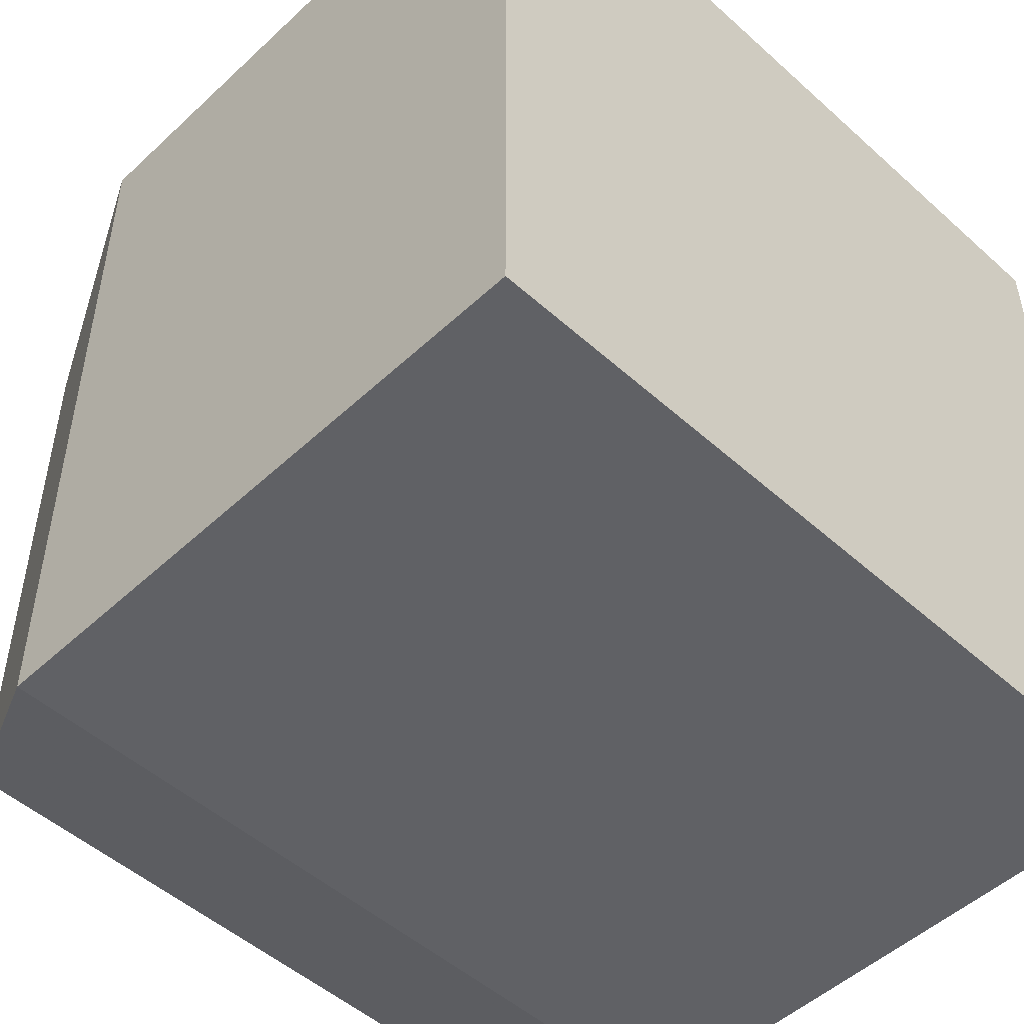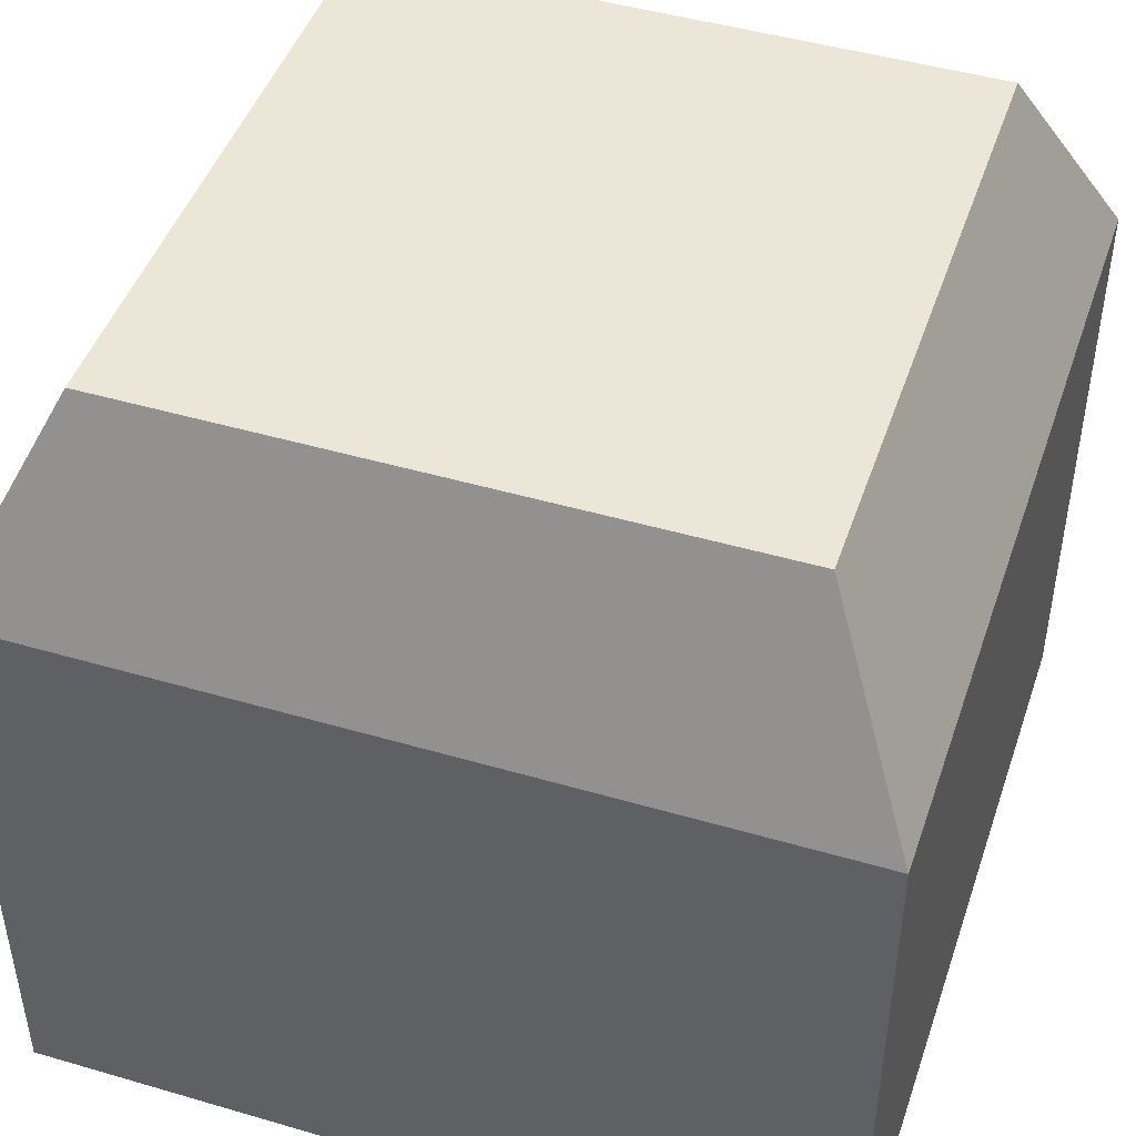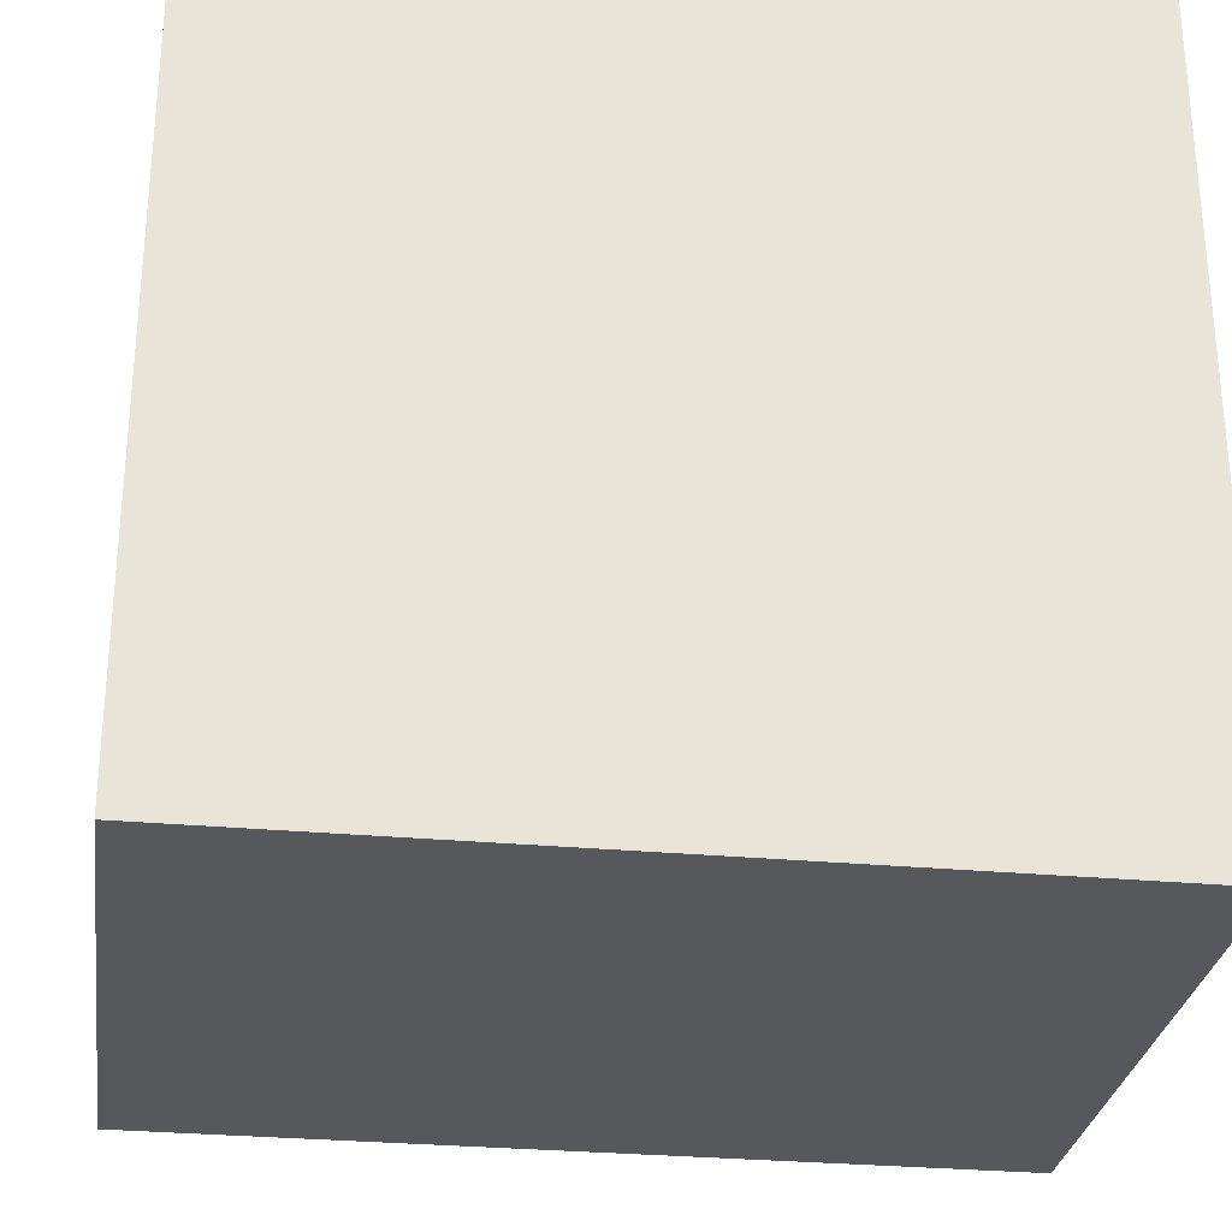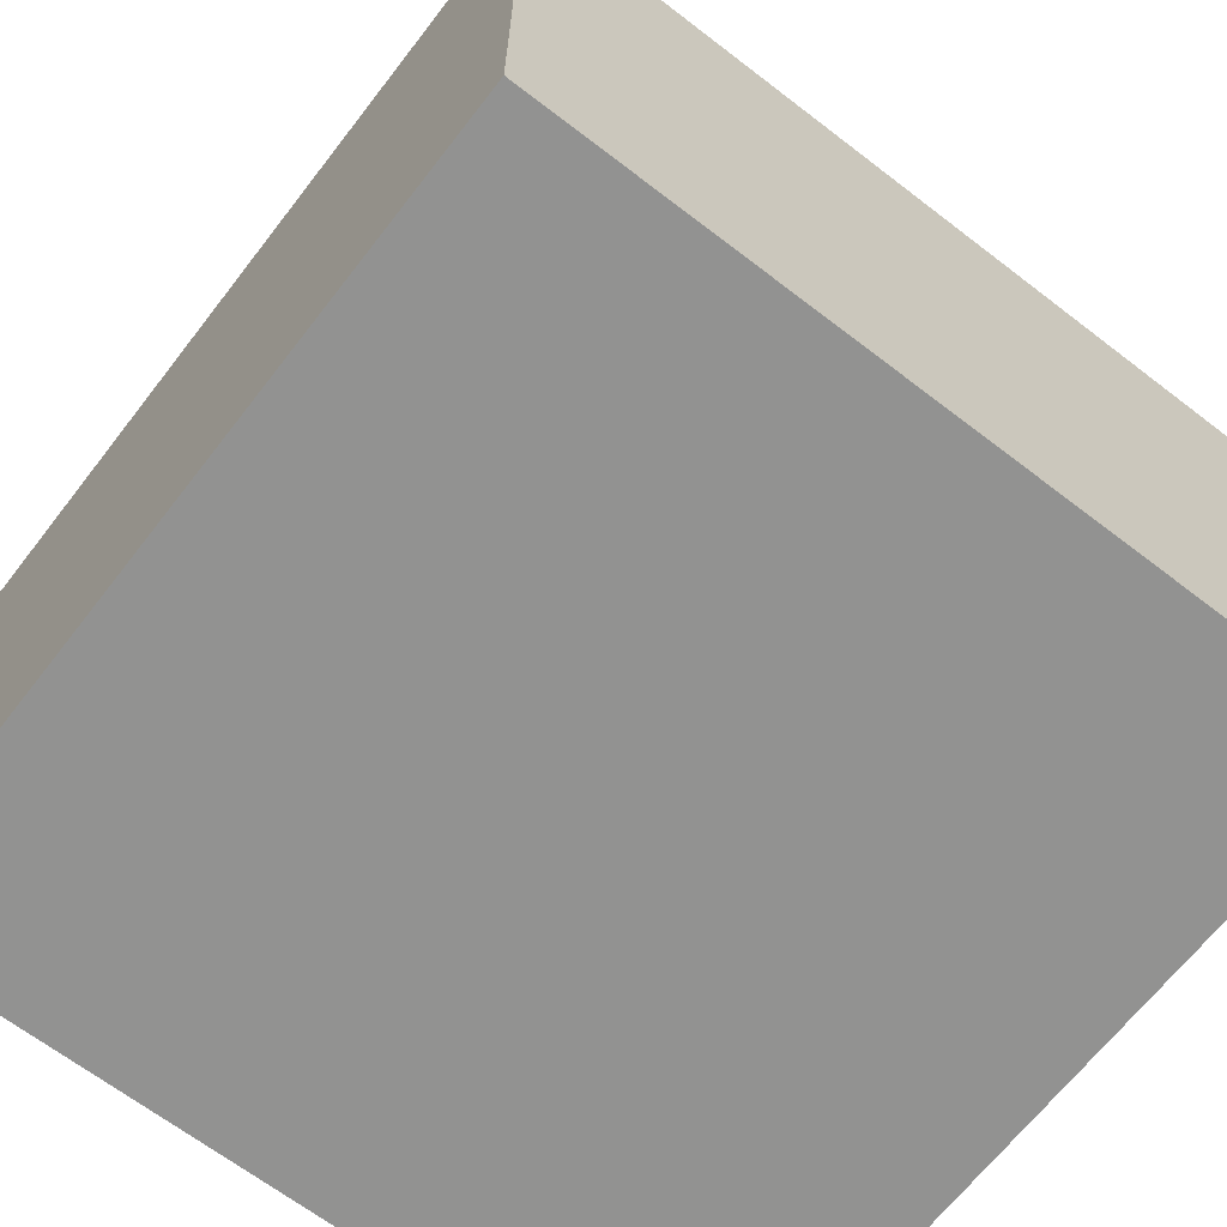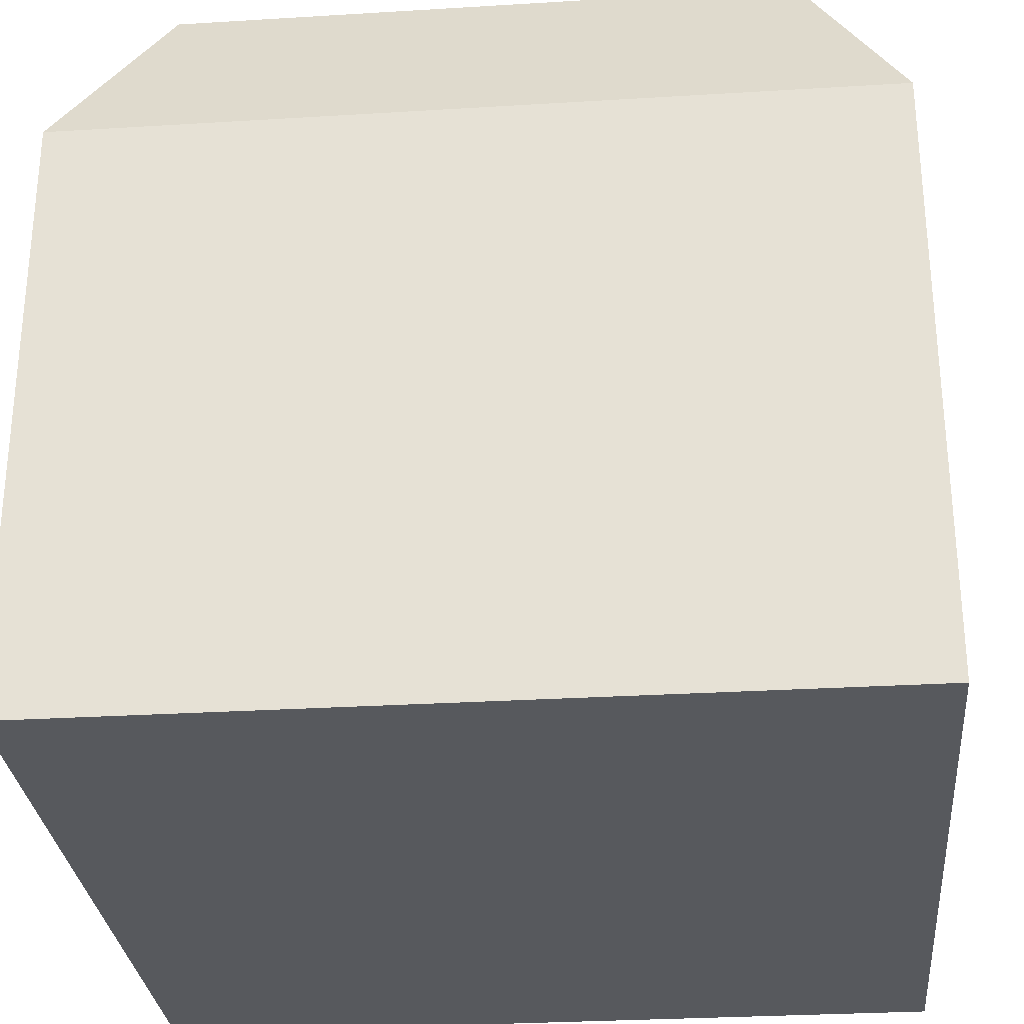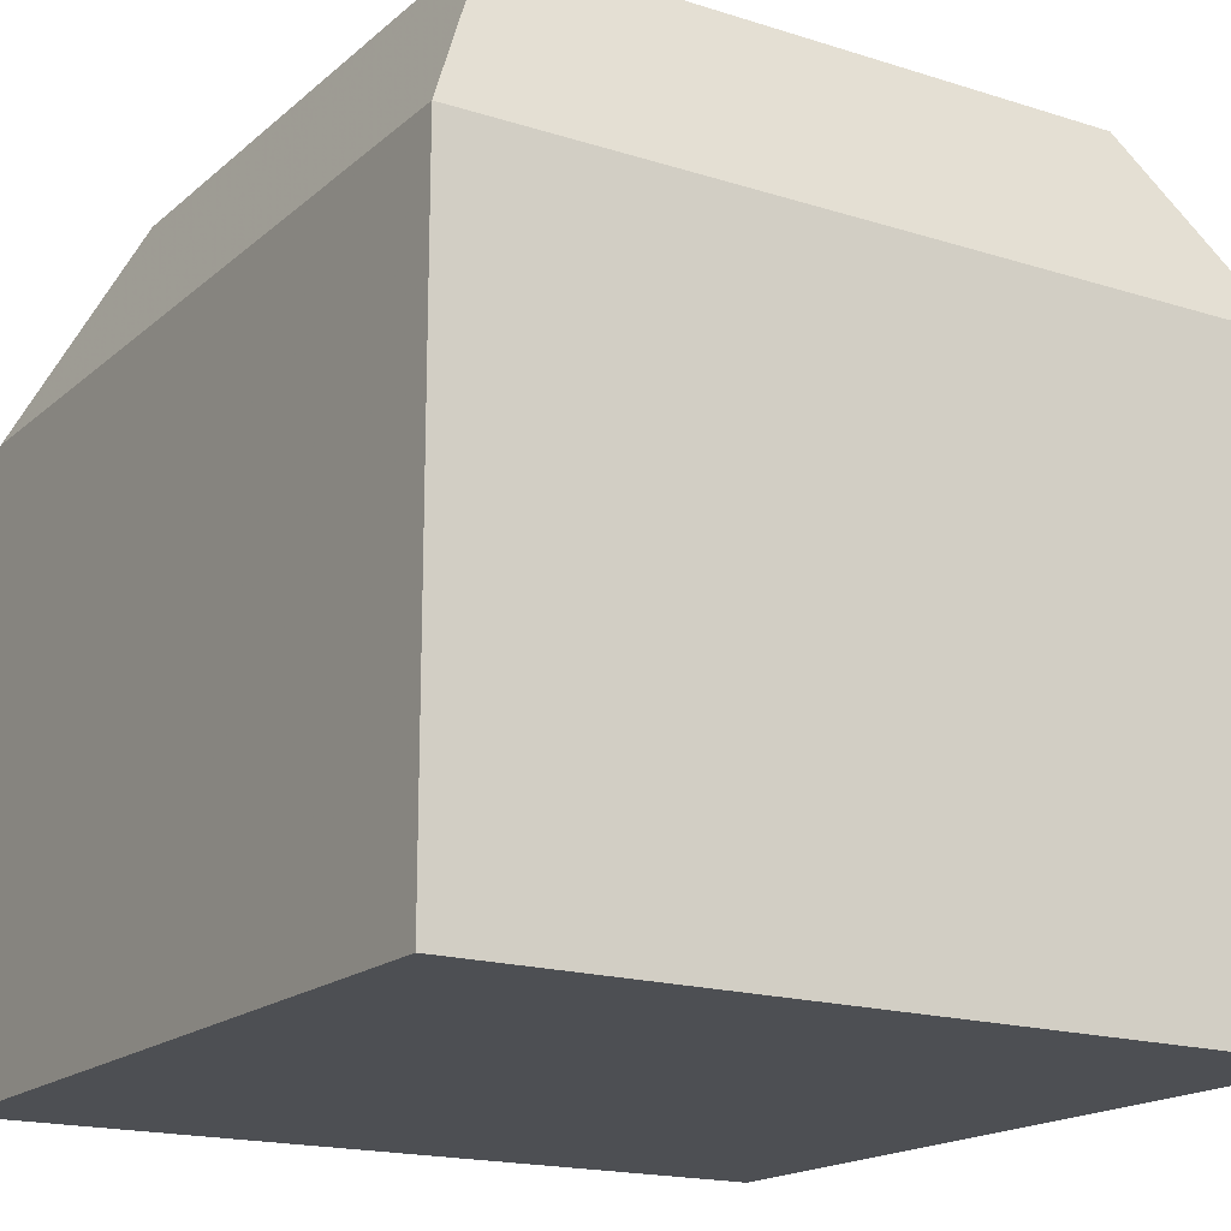
<metadata>
{"format":"obj","ext":"obj","renderer":"f3d","projection":"perspective","resolution":1024,"background":"white","views":[{"elev":-50.2,"azim":-44.5,"up":"+Z"},{"elev":46.2,"azim":108.5,"up":"+Y"},{"elev":-28.8,"azim":-7.9,"up":"+Z"},{"elev":-66.3,"azim":142.3,"up":"+Y"},{"elev":-29.4,"azim":5.2,"up":"+Y"},{"elev":-17.6,"azim":-122.0,"up":"+Y"}]}
</metadata>
<code>
o Cube
v -0.5 0.375 0.5
v -0.5 0.375 -0.5
v 0.5 0.375 -0.5
v 0.5 0.375 0.5
v -0.3805 0.625 0.3805
v -0.3805 0.625 -0.3805
v 0.3805 0.625 -0.3805
v 0.3805 0.625 0.3805
v 0.5 -0.375 -0.5
v 0.5 -0.375 0.5
v -0.5 -0.375 0.5
v -0.5 -0.375 -0.5
v 0.5 0.375 -0.5
v 0.5 0.375 0.5
v -0.5 0.375 0.5
v -0.5 0.375 -0.5
f 5 6 2 1
f 6 7 3 2
f 7 8 4 3
f 8 5 1 4
f 8 7 6 5
f 9 10 11 12
f 9 13 14 10
f 10 14 15 11
f 11 15 16 12
f 13 9 12 16

</code>
